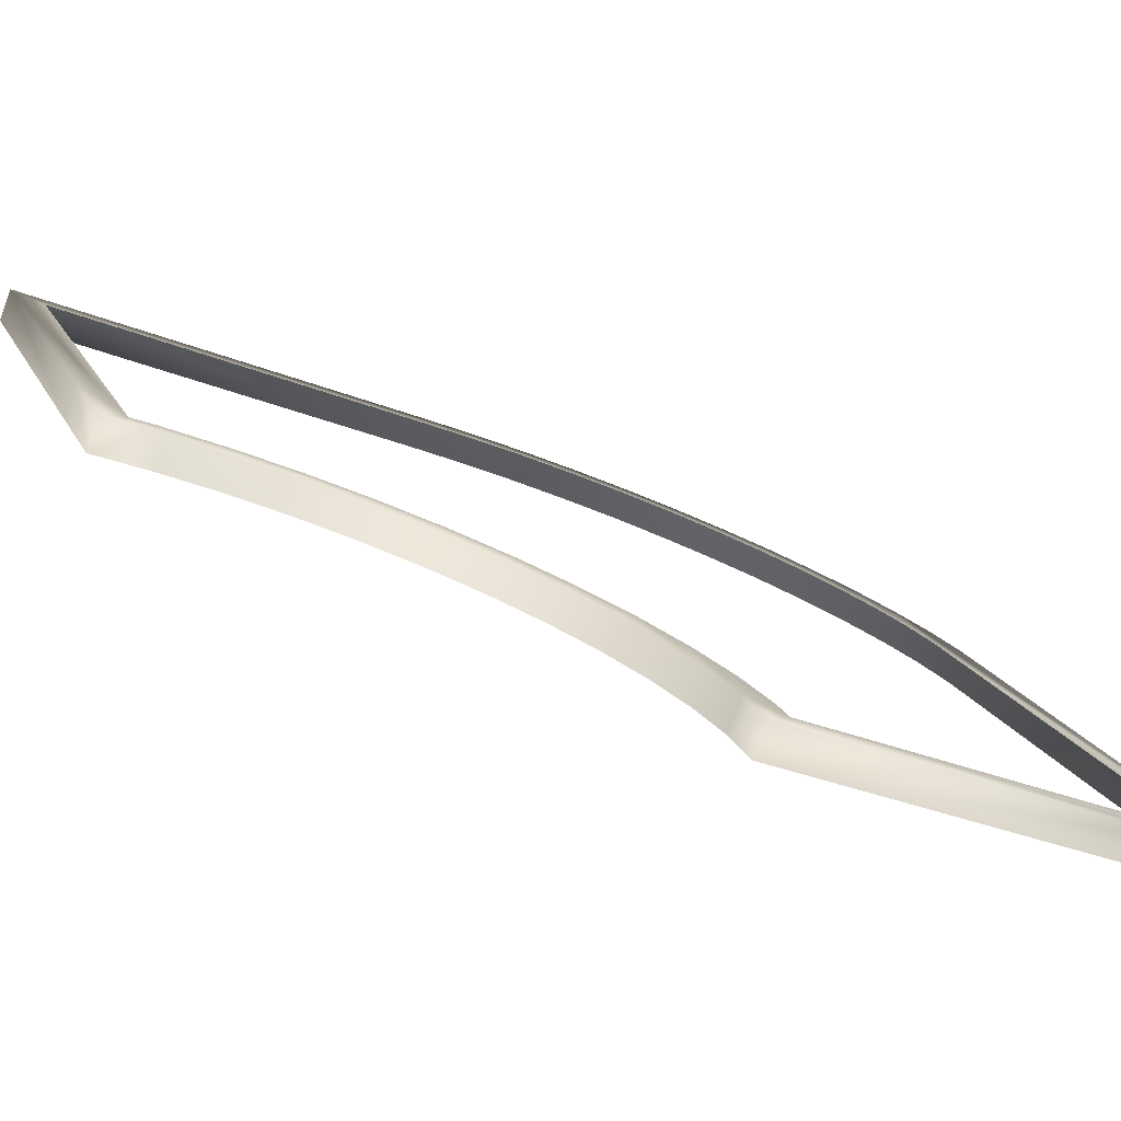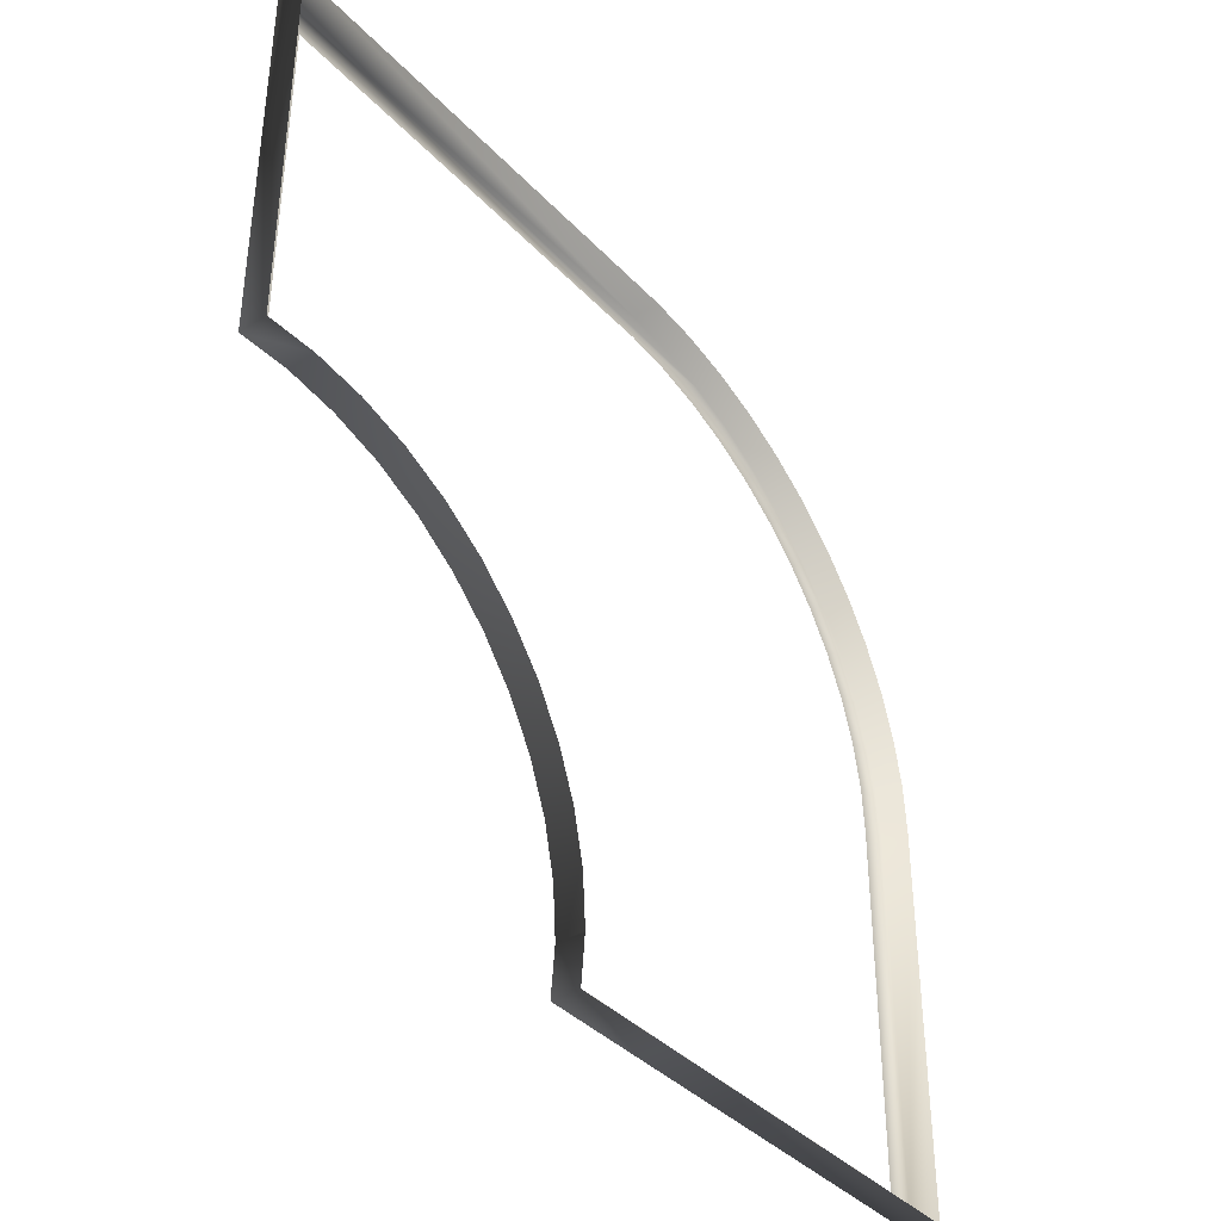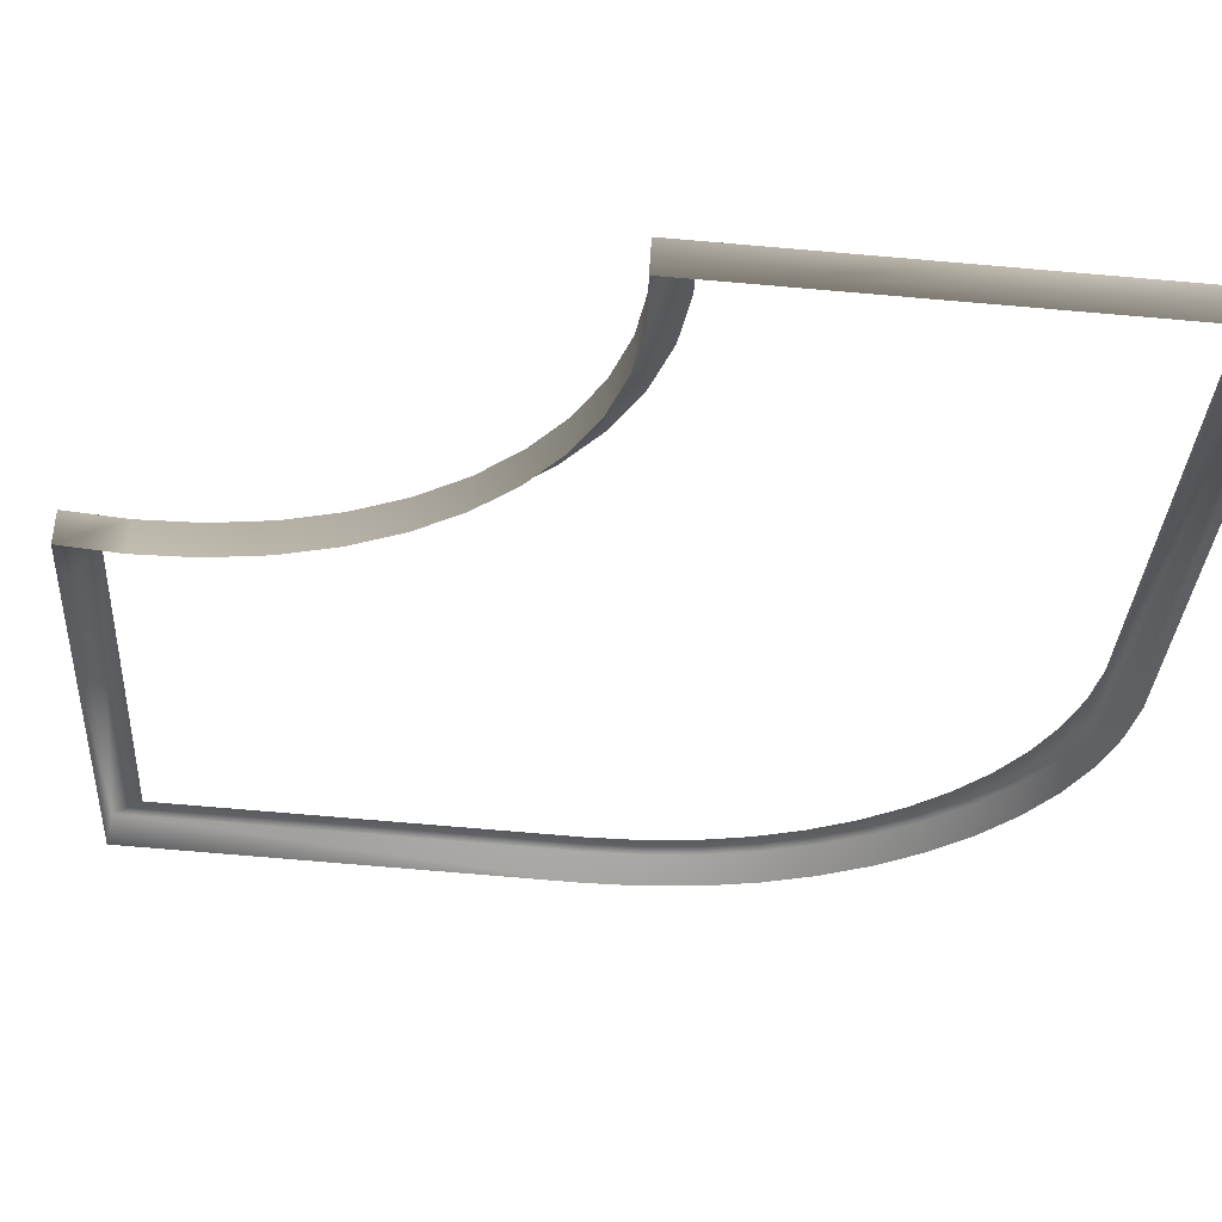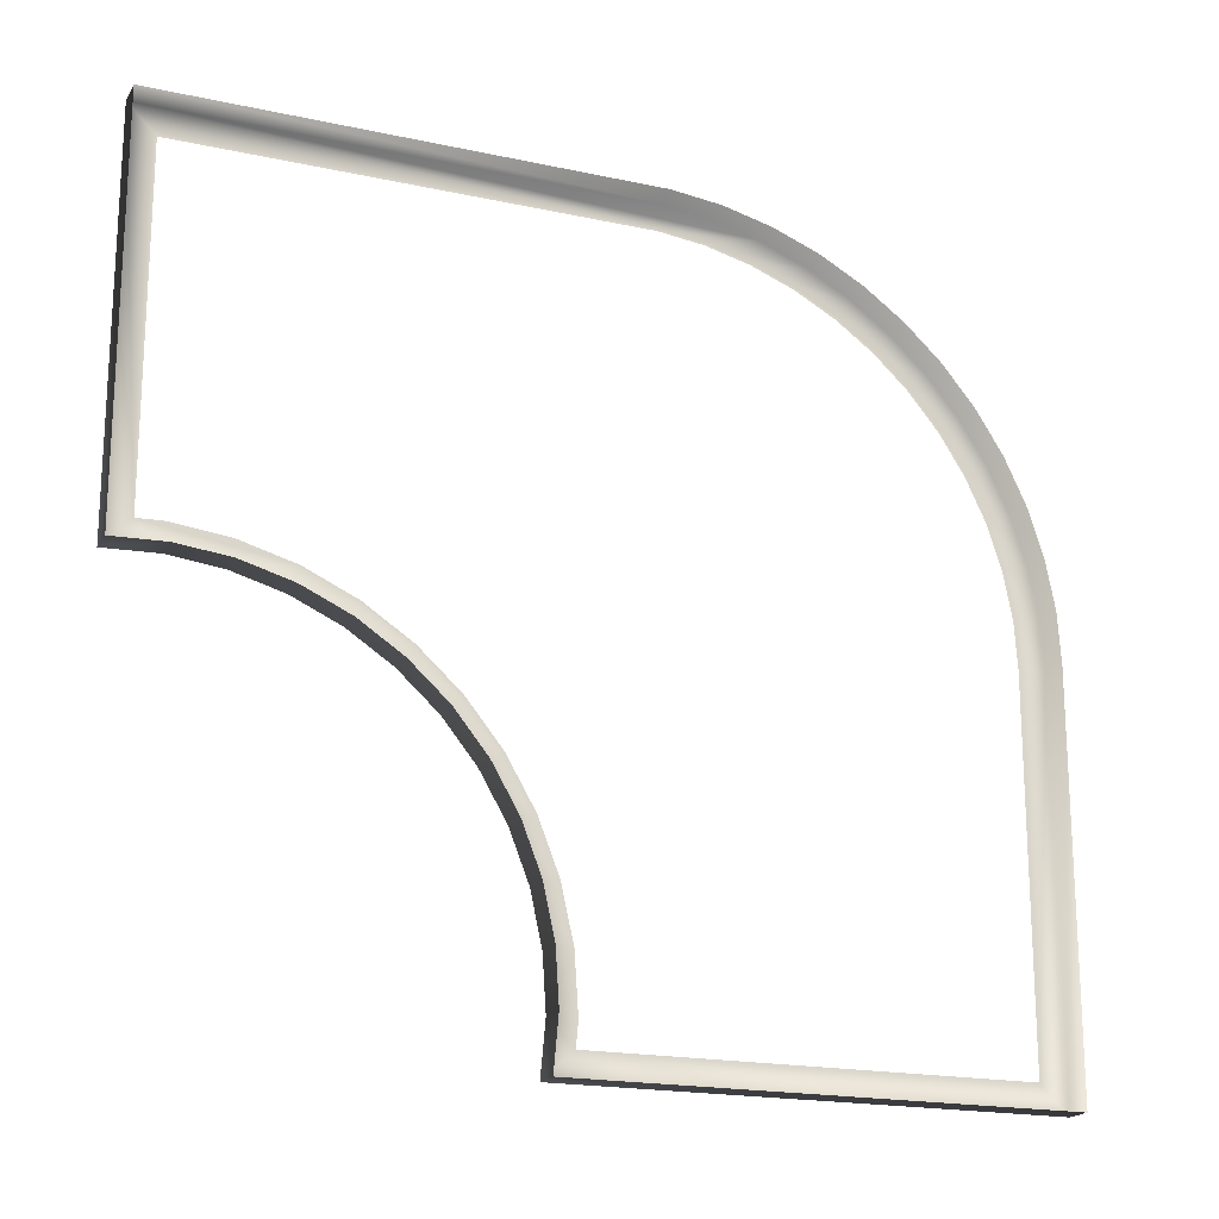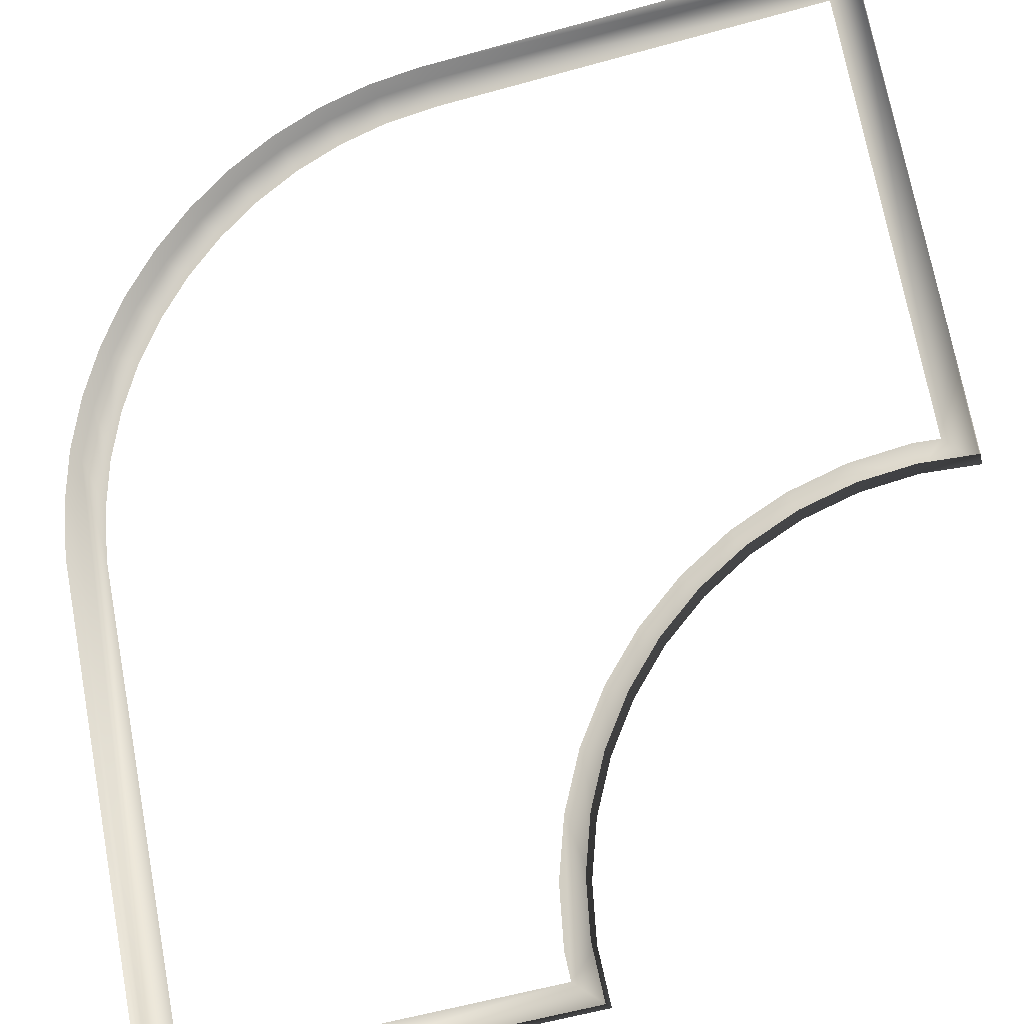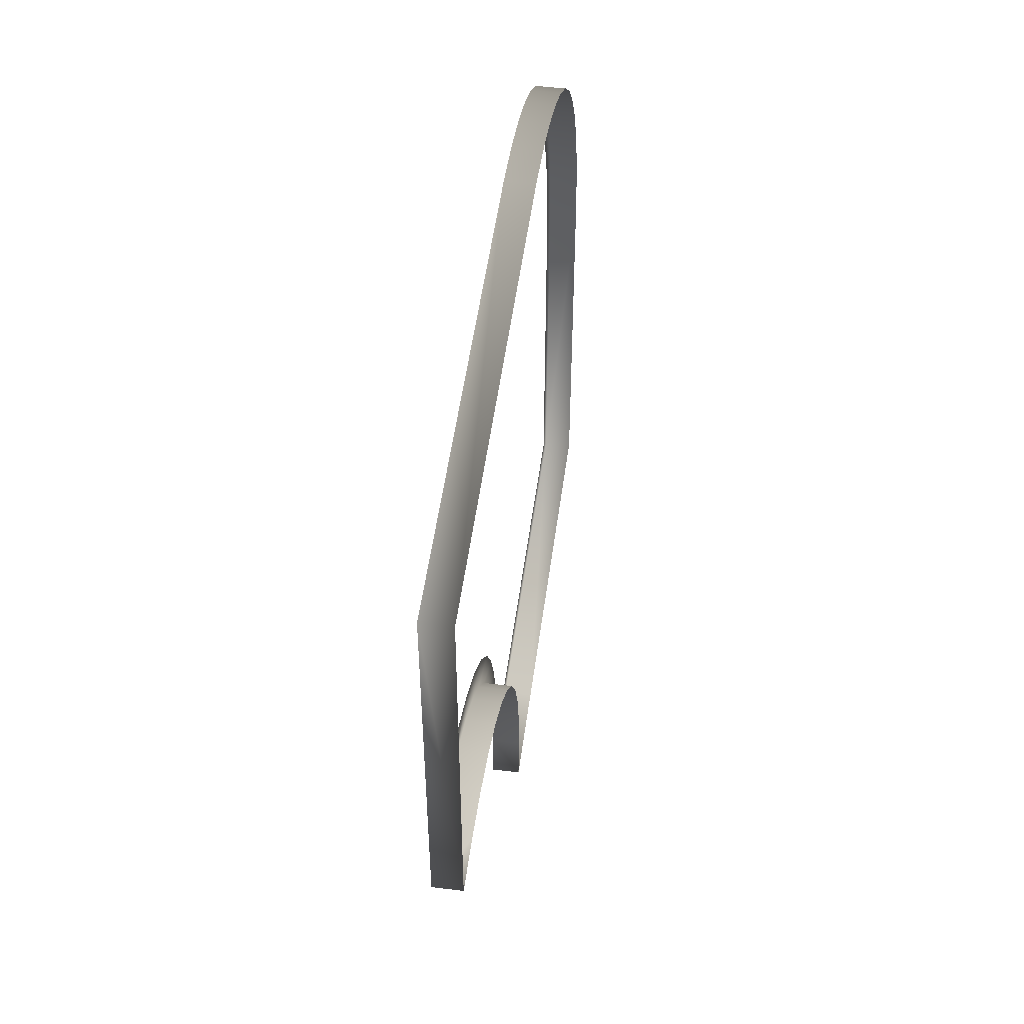
<metadata>
{"format":"obj","ext":"obj","renderer":"f3d","projection":"perspective","resolution":1024,"background":"white","views":[{"elev":-35.3,"azim":62.7,"up":"+Z"},{"elev":-38.9,"azim":176.7,"up":"+Y"},{"elev":-78.7,"azim":85.2,"up":"+Z"},{"elev":-19.0,"azim":-153.8,"up":"+Y"},{"elev":-59.2,"azim":-74.0,"up":"+Z"},{"elev":51.3,"azim":146.2,"up":"+Y"}]}
</metadata>
<code>
o #ID155
v -0.2171 0.6899 0.154
v -0.215 0.7017 0.134
v -0.2258 0.6899 0.1464
v -0.2063 0.7017 0.1417
v -0.2356 0.6761 0.1575
v -0.2269 0.6761 0.1652
v -0.02705 0.566 -0.06158
v -0.03445 0.5777 -0.05318
v -0.04108 0.5668 -0.04566
v -0.02705 0.7258 -0.06158
v -0.0711 0.5692 -0.01161
v -0.05647 0.5754 -0.02821
v -0.03445 0.7146 -0.05318
v -0.1553 0.7146 0.08393
v -0.182 0.7186 0.1142
v -0.169 0.7234 0.09949
v -0.1558 0.7258 0.08442
v -0.256 0.4063 0.1981
v -0.2486 0.4175 0.1897
v -0.256 0.566 0.1981
v -0.1354 0.4175 0.06131
v -0.1558 0.4175 0.08442
v -0.2486 0.5657 0.1897
v -0.2478 0.5848 0.1888
v -0.2552 0.5862 0.1972
v -0.2454 0.6033 0.1861
v -0.2526 0.6061 0.1943
v -0.2416 0.6211 0.1818
v -0.2485 0.6253 0.1896
v -0.2362 0.6381 0.1757
v -0.2427 0.6436 0.1831
v -0.2295 0.654 0.1681
v -0.2355 0.6606 0.1749
v -0.2216 0.6684 0.1591
v -0.2125 0.6812 0.1487
v -0.2023 0.6922 0.1373
v -0.1914 0.7011 0.1248
v -0.1798 0.7079 0.1117
v -0.1945 0.7113 0.1284
v -0.1677 0.7124 0.09799
v -0.04138 0.578 -0.04532
v -0.1273 0.4063 0.05212
v -0.1558 0.4063 0.08442
v -0.1285 0.4275 0.05355
v -0.136 0.4273 0.06197
v -0.135 0.4502 0.06086
v -0.1276 0.4487 0.05252
v -0.1246 0.4694 0.04906
v -0.1317 0.4727 0.05712
v -0.1195 0.4892 0.04325
v -0.1262 0.4941 0.05083
v -0.1124 0.5075 0.03523
v -0.1185 0.5139 0.04216
v -0.1035 0.524 0.02518
v -0.1089 0.5317 0.03129
v -0.09311 0.5382 0.01336
v -0.09765 0.5471 0.0185
v -0.08136 0.5499 3e-05
v -0.08494 0.5597 0.004089
v -0.06857 0.5587 -0.01448
v -0.05504 0.5643 -0.02983
v -0.2032 0.7113 0.1207
v -0.2442 0.6606 0.1672
v -0.136 0.4063 0.04445
v -0.1645 0.4063 0.07675
v -0.1372 0.4275 0.04588
v -0.1363 0.4487 0.04485
v -0.1333 0.4694 0.04139
v -0.1282 0.4892 0.03558
v -0.1211 0.5075 0.02756
v -0.1122 0.524 0.01751
v -0.1018 0.5382 0.005689
v -0.09006 0.5499 -0.007638
v -0.07727 0.5587 -0.02215
v -0.06373 0.5643 -0.0375
v -0.04978 0.5668 -0.05332
v -0.03574 0.566 -0.06925
v -0.03574 0.7258 -0.06925
v -0.1645 0.7258 0.07675
v -0.1777 0.7234 0.09182
v -0.1907 0.7186 0.1065
v -0.2514 0.6436 0.1754
v -0.2572 0.6253 0.1819
v -0.2613 0.6061 0.1866
v -0.2639 0.5862 0.1895
v -0.2647 0.566 0.1904
v -0.2647 0.4063 0.1904
f 1 2 3
f 3 2 1
f 2 1 4
f 4 1 2
f 1 5 6
f 6 5 1
f 5 1 3
f 3 1 5
f 7 8 9
f 9 8 7
f 8 7 10
f 10 7 8
f 9 8 11
f 11 8 9
f 11 8 12
f 12 8 11
f 8 10 13
f 13 10 8
f 13 10 14
f 14 10 13
f 14 10 15
f 15 10 14
f 15 10 16
f 16 10 15
f 16 10 17
f 17 10 16
f 18 19 20
f 20 19 18
f 19 18 21
f 21 18 19
f 19 21 22
f 22 21 19
f 20 19 23
f 23 19 20
f 20 23 24
f 24 23 20
f 20 24 25
f 25 24 20
f 25 24 26
f 26 24 25
f 25 26 27
f 27 26 25
f 27 26 28
f 28 26 27
f 27 28 29
f 29 28 27
f 29 28 30
f 30 28 29
f 29 30 31
f 31 30 29
f 31 30 32
f 32 30 31
f 31 32 33
f 33 32 31
f 33 32 34
f 34 32 33
f 33 34 6
f 6 34 33
f 6 34 35
f 35 34 6
f 6 35 1
f 1 35 6
f 1 35 36
f 36 35 1
f 1 36 4
f 4 36 1
f 4 36 37
f 37 36 4
f 4 37 38
f 38 37 4
f 4 38 39
f 39 38 4
f 39 38 40
f 40 38 39
f 39 40 15
f 15 40 39
f 15 40 14
f 14 40 15
f 41 12 8
f 8 12 41
f 42 21 43
f 43 21 42
f 21 42 44
f 44 42 21
f 43 21 18
f 18 21 43
f 21 44 45
f 45 44 21
f 45 44 46
f 46 44 45
f 46 44 47
f 47 44 46
f 46 47 48
f 48 47 46
f 46 48 49
f 49 48 46
f 49 48 50
f 50 48 49
f 49 50 51
f 51 50 49
f 51 50 52
f 52 50 51
f 51 52 53
f 53 52 51
f 53 52 54
f 54 52 53
f 53 54 55
f 55 54 53
f 55 54 56
f 56 54 55
f 55 56 57
f 57 56 55
f 57 56 58
f 58 56 57
f 57 58 59
f 59 58 57
f 59 58 60
f 60 58 59
f 59 60 61
f 61 60 59
f 59 61 11
f 11 61 59
f 11 61 9
f 9 61 11
f 39 2 4
f 4 2 39
f 2 39 62
f 62 39 2
f 6 63 33
f 33 63 6
f 63 6 5
f 5 6 63
f 64 43 65
f 65 43 64
f 43 64 42
f 42 64 43
f 64 44 42
f 42 44 64
f 44 64 66
f 66 64 44
f 66 47 44
f 44 47 66
f 47 66 67
f 67 66 47
f 67 48 47
f 47 48 67
f 48 67 68
f 68 67 48
f 48 69 50
f 50 69 48
f 69 48 68
f 68 48 69
f 69 52 50
f 50 52 69
f 52 69 70
f 70 69 52
f 52 71 54
f 54 71 52
f 71 52 70
f 70 52 71
f 72 54 71
f 71 54 72
f 54 72 56
f 56 72 54
f 72 58 56
f 56 58 72
f 58 72 73
f 73 72 58
f 74 58 73
f 73 58 74
f 58 74 60
f 60 74 58
f 75 60 74
f 74 60 75
f 60 75 61
f 61 75 60
f 76 61 75
f 75 61 76
f 61 76 9
f 9 76 61
f 76 7 9
f 9 7 76
f 7 76 77
f 77 76 7
f 77 10 7
f 7 10 77
f 10 77 78
f 78 77 10
f 17 78 79
f 79 78 17
f 78 17 10
f 10 17 78
f 17 80 16
f 16 80 17
f 80 17 79
f 79 17 80
f 16 81 15
f 15 81 16
f 81 16 80
f 80 16 81
f 15 62 39
f 39 62 15
f 62 15 81
f 81 15 62
f 63 31 33
f 33 31 63
f 31 63 82
f 82 63 31
f 82 29 31
f 31 29 82
f 29 82 83
f 83 82 29
f 29 84 27
f 27 84 29
f 84 29 83
f 83 29 84
f 84 25 27
f 27 25 84
f 25 84 85
f 85 84 25
f 85 20 25
f 25 20 85
f 20 85 86
f 86 85 20
f 86 18 20
f 20 18 86
f 18 86 87
f 87 86 18
f 65 18 87
f 87 18 65
f 18 65 43
f 43 65 18

</code>
